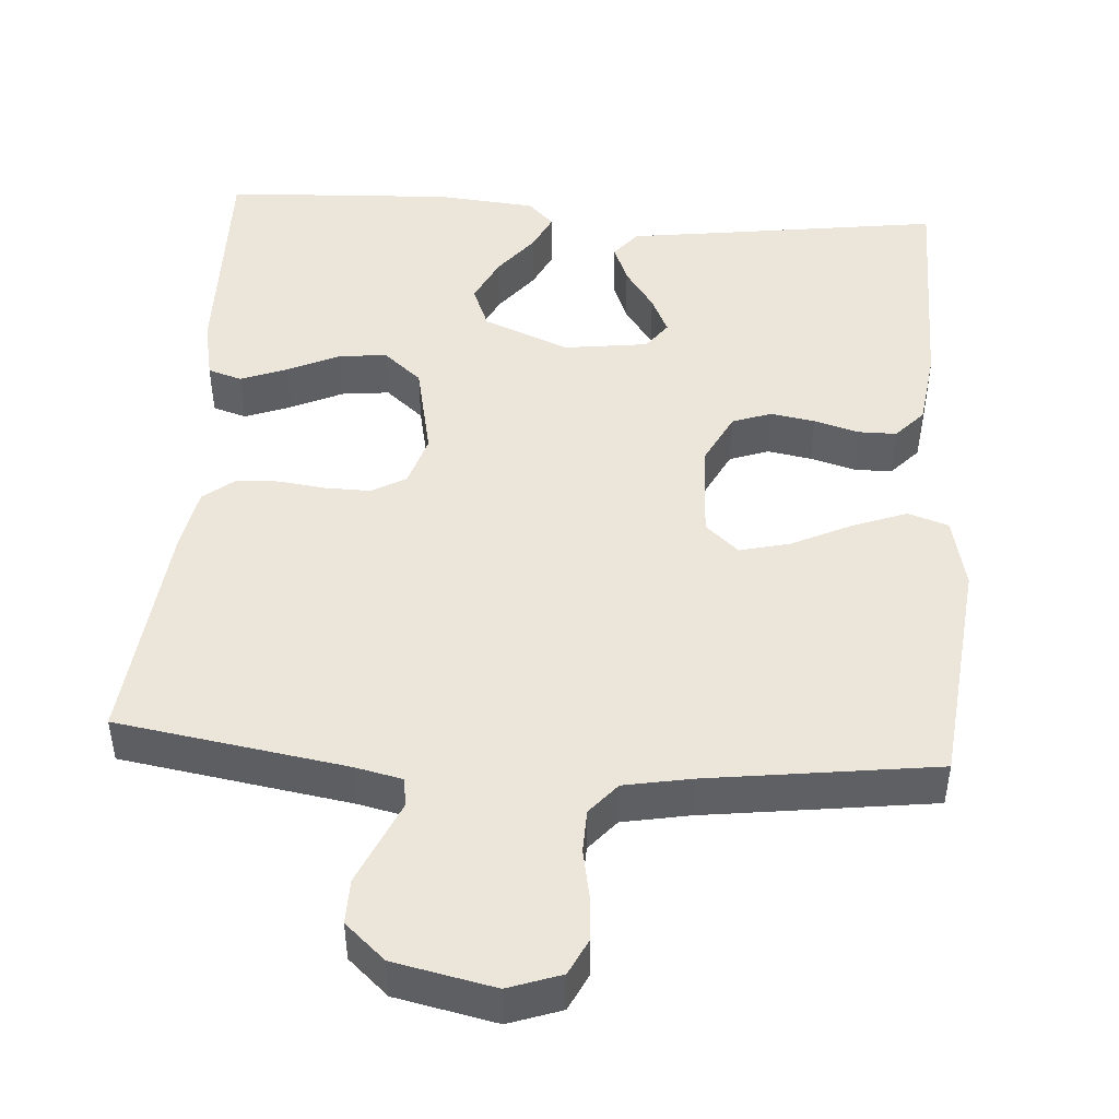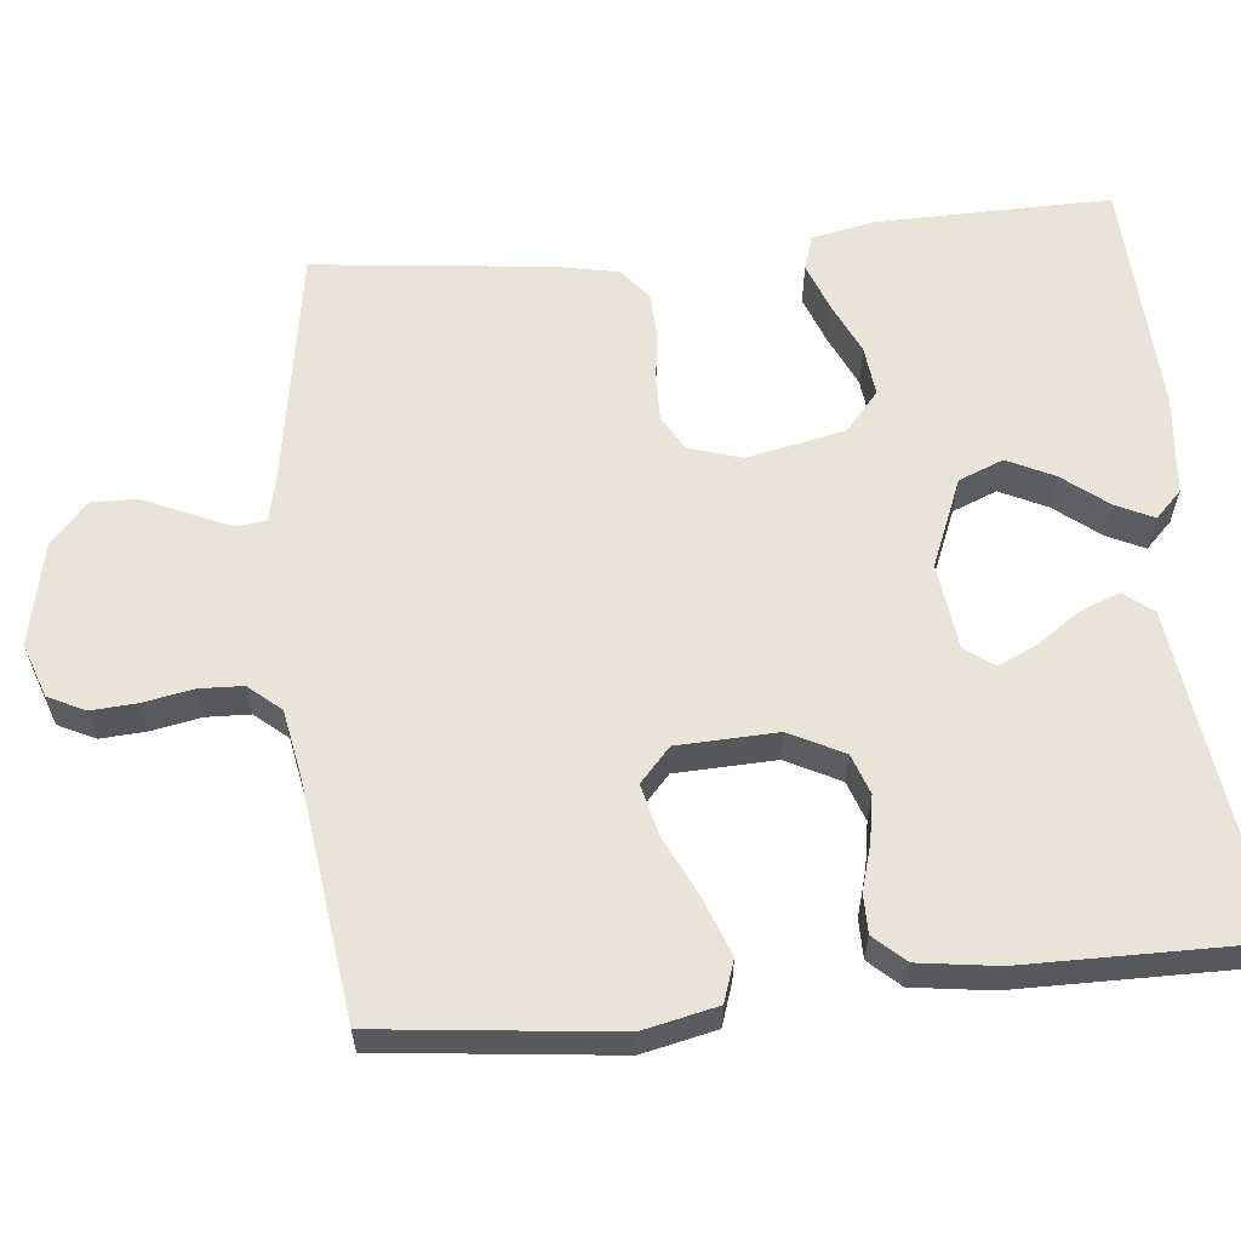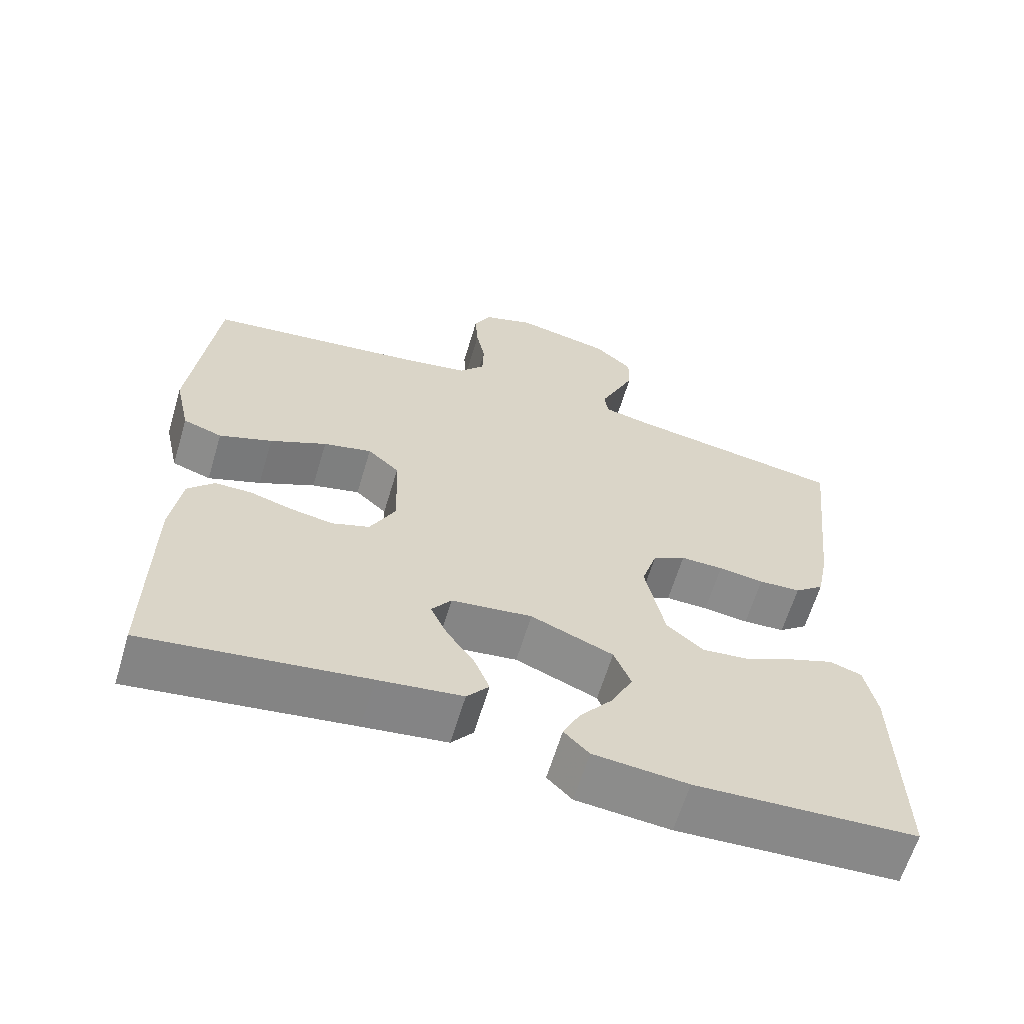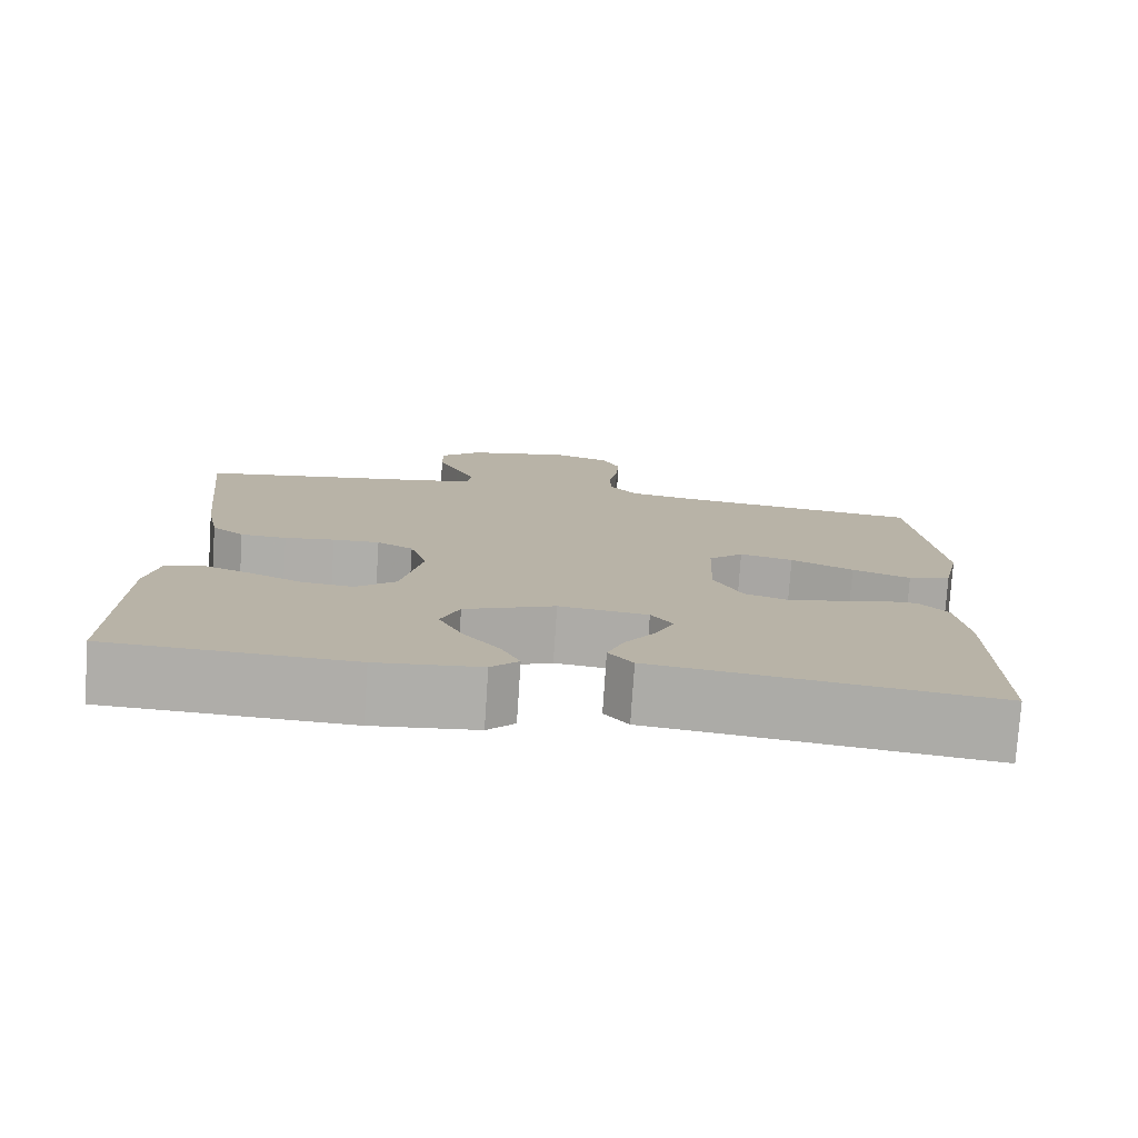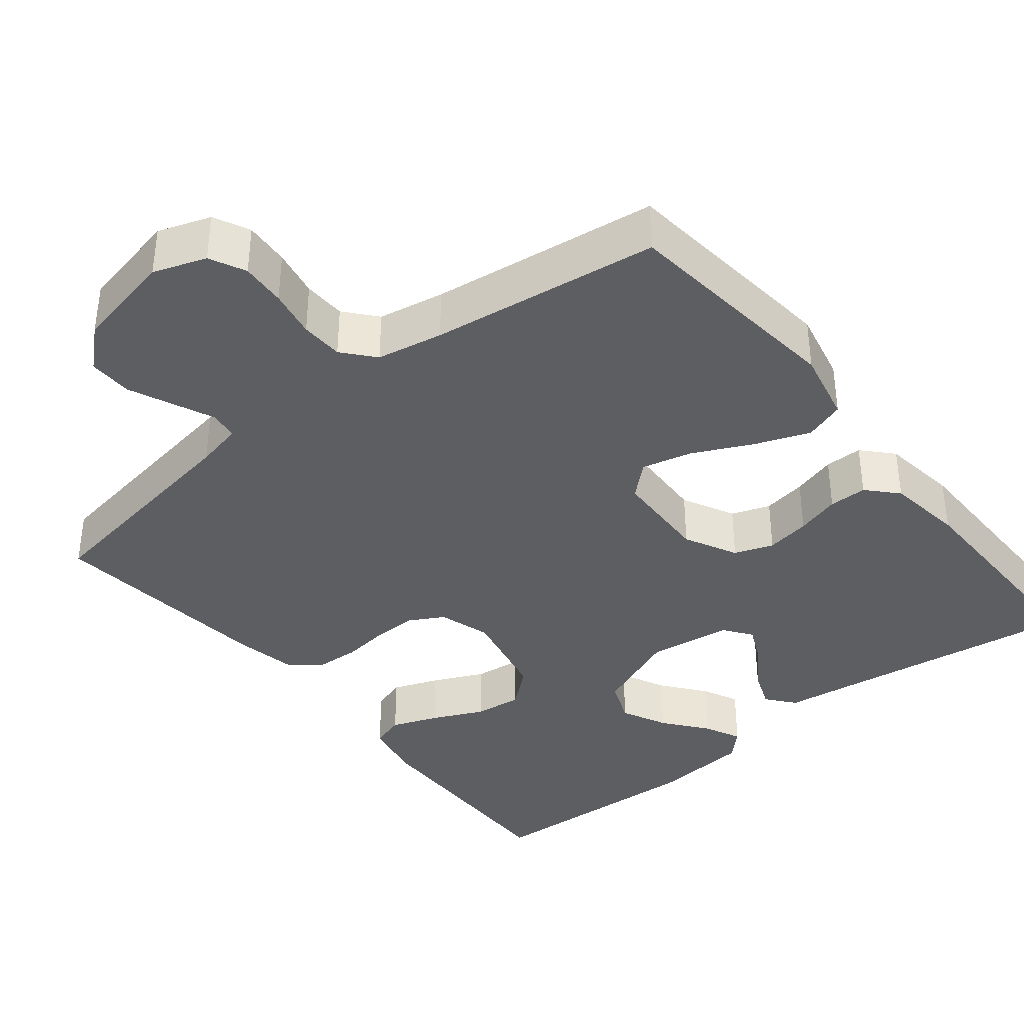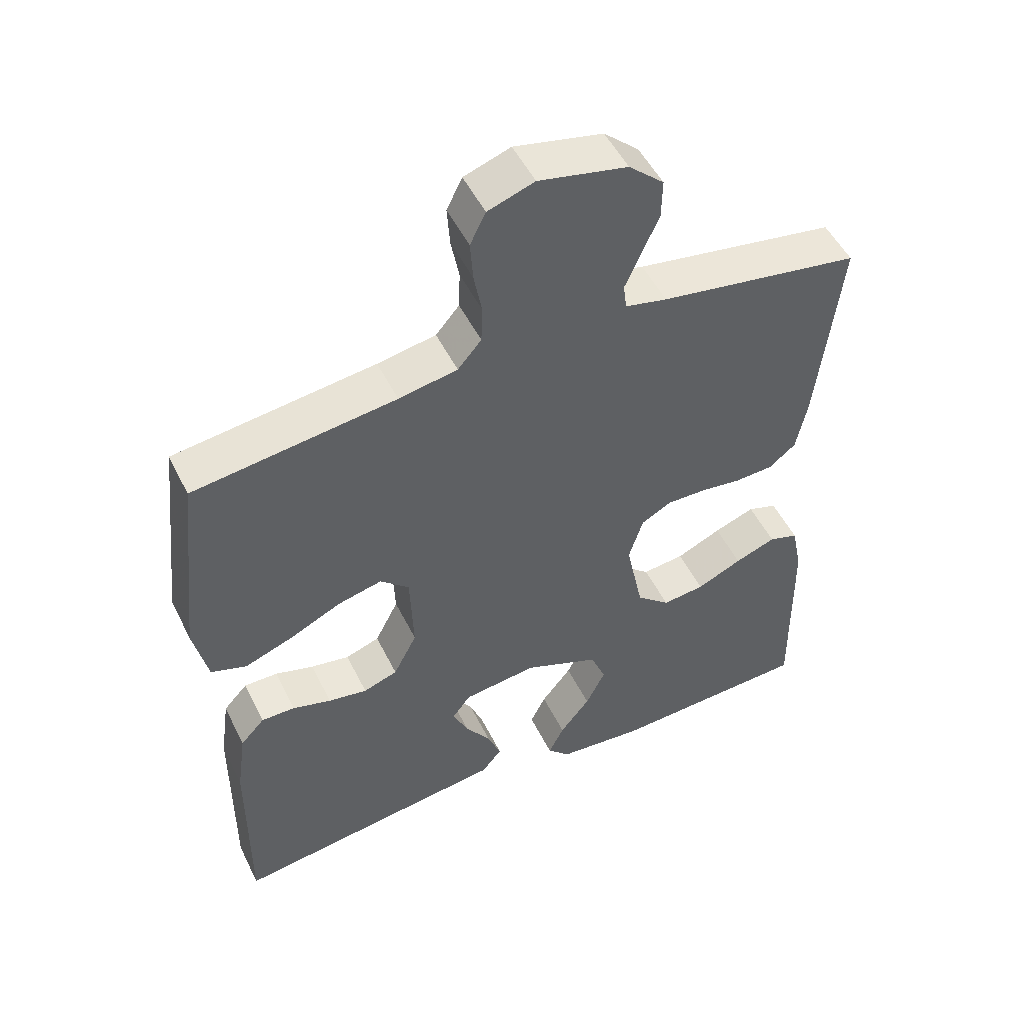
<metadata>
{"format":"obj","ext":"obj","renderer":"f3d","projection":"perspective","resolution":1024,"background":"white","views":[{"elev":46.7,"azim":3.9,"up":"+Y"},{"elev":60.8,"azim":84.3,"up":"+Y"},{"elev":-63.3,"azim":163.3,"up":"+Z"},{"elev":-77.5,"azim":-3.8,"up":"+Z"},{"elev":-37.9,"azim":38.7,"up":"+Y"},{"elev":50.9,"azim":154.3,"up":"+Z"}]}
</metadata>
<code>
v 0.5 0.07 0.5
v 0.533 0.07 0.2
v 0.512 0.07 0.105
v 0.459 0.07 0.087
v 0.387 0.07 0.114
v 0.31 0.07 0.151
v 0.244 0.07 0.167
v 0.201 0.07 0.128
v 0.196 0.07 0
v 0.231 0.07 -0.069
v 0.282 0.07 -0.087
v 0.34 0.07 -0.077
v 0.398 0.07 -0.06
v 0.448 0.07 -0.06
v 0.484 0.07 -0.099
v 0.498 0.07 -0.2
v 0.5 0.07 -0.5
v 0.2 0.07 -0.459
v 0.086 0.07 -0.444
v 0.056 0.07 -0.407
v 0.076 0.07 -0.356
v 0.114 0.07 -0.301
v 0.137 0.07 -0.251
v 0.11 0.07 -0.214
v 0 0.07 -0.2
v -0.112 0.07 -0.246
v -0.135 0.07 -0.303
v -0.106 0.07 -0.363
v -0.061 0.07 -0.42
v -0.038 0.07 -0.468
v -0.072 0.07 -0.502
v -0.2 0.07 -0.514
v -0.5 0.07 -0.5
v -0.495 0.07 -0.2
v -0.479 0.07 -0.121
v -0.435 0.07 -0.107
v -0.374 0.07 -0.13
v -0.307 0.07 -0.161
v -0.244 0.07 -0.168
v -0.194 0.07 -0.125
v -0.168 0.07 0
v -0.189 0.07 0.068
v -0.234 0.07 0.093
v -0.292 0.07 0.092
v -0.354 0.07 0.084
v -0.411 0.07 0.087
v -0.451 0.07 0.119
v -0.467 0.07 0.2
v -0.5 0.07 0.5
v -0.2 0.07 0.549
v -0.138 0.07 0.563
v -0.133 0.07 0.601
v -0.156 0.07 0.653
v -0.182 0.07 0.712
v -0.183 0.07 0.77
v -0.131 0.07 0.817
v 0 0.07 0.845
v 0.069 0.07 0.821
v 0.092 0.07 0.774
v 0.088 0.07 0.715
v 0.076 0.07 0.652
v 0.078 0.07 0.596
v 0.113 0.07 0.555
v 0.2 0.07 0.539
v 0.5 0 0.5
v 0.533 0 0.2
v 0.512 0 0.105
v 0.459 0 0.087
v 0.387 0 0.114
v 0.31 0 0.151
v 0.244 0 0.167
v 0.201 0 0.128
v 0.196 0 0
v 0.231 0 -0.069
v 0.282 0 -0.087
v 0.34 0 -0.077
v 0.398 0 -0.06
v 0.448 0 -0.06
v 0.484 0 -0.099
v 0.498 0 -0.2
v 0.5 0 -0.5
v 0.2 0 -0.459
v 0.086 0 -0.444
v 0.056 0 -0.407
v 0.076 0 -0.356
v 0.114 0 -0.301
v 0.137 0 -0.251
v 0.11 0 -0.214
v 0 0 -0.2
v -0.112 0 -0.246
v -0.135 0 -0.303
v -0.106 0 -0.363
v -0.061 0 -0.42
v -0.038 0 -0.468
v -0.072 0 -0.502
v -0.2 0 -0.514
v -0.5 0 -0.5
v -0.495 0 -0.2
v -0.479 0 -0.121
v -0.435 0 -0.107
v -0.374 0 -0.13
v -0.307 0 -0.161
v -0.244 0 -0.168
v -0.194 0 -0.125
v -0.168 0 0
v -0.189 0 0.068
v -0.234 0 0.093
v -0.292 0 0.092
v -0.354 0 0.084
v -0.411 0 0.087
v -0.451 0 0.119
v -0.467 0 0.2
v -0.5 0 0.5
v -0.2 0 0.549
v -0.138 0 0.563
v -0.133 0 0.601
v -0.156 0 0.653
v -0.182 0 0.712
v -0.183 0 0.77
v -0.131 0 0.817
v 0 0 0.845
v 0.069 0 0.821
v 0.092 0 0.774
v 0.088 0 0.715
v 0.076 0 0.652
v 0.078 0 0.596
v 0.113 0 0.555
v 0.2 0 0.539
f 59 60 61
f 58 59 61
f 57 58 61
f 56 57 61
f 55 56 61
f 54 55 61
f 53 54 61
f 52 53 61
f 51 52 61 62
f 50 51 62 63
f 50 63 64
f 49 50 64
f 48 49 64
f 47 48 64
f 46 47 64
f 45 46 64
f 44 45 64
f 36 37 38
f 35 36 38
f 34 35 38
f 33 34 38
f 32 33 38
f 31 32 38
f 30 31 38
f 29 30 38
f 28 29 38
f 27 28 38 39
f 26 27 39 40
f 20 21 22
f 19 20 22
f 18 19 22
f 18 22 23
f 17 18 23
f 16 17 23
f 15 16 23
f 14 15 23
f 13 14 23
f 12 13 23
f 11 12 23 24
f 4 5 6
f 3 4 6
f 2 3 6
f 1 2 6
f 64 1 6
f 64 6 7
f 64 7 8
f 44 64 8
f 43 44 8
f 42 43 8 9
f 41 42 9 10
f 40 41 10
f 26 40 10
f 25 26 10
f 10 11 24 25
f 125 124 123
f 125 123 122
f 125 122 121
f 125 121 120
f 125 120 119
f 125 119 118
f 125 118 117
f 125 117 116
f 126 125 116 115
f 127 126 115 114
f 128 127 114
f 128 114 113
f 128 113 112
f 128 112 111
f 128 111 110
f 128 110 109
f 128 109 108
f 102 101 100
f 102 100 99
f 102 99 98
f 102 98 97
f 102 97 96
f 102 96 95
f 102 95 94
f 102 94 93
f 102 93 92
f 103 102 92 91
f 104 103 91 90
f 86 85 84
f 86 84 83
f 86 83 82
f 87 86 82
f 87 82 81
f 87 81 80
f 87 80 79
f 87 79 78
f 87 78 77
f 87 77 76
f 88 87 76 75
f 70 69 68
f 70 68 67
f 70 67 66
f 70 66 65
f 70 65 128
f 71 70 128
f 72 71 128
f 72 128 108
f 72 108 107
f 73 72 107 106
f 74 73 106 105
f 74 105 104
f 74 104 90
f 74 90 89
f 89 88 75 74
f 1 65 66 2
f 2 66 67 3
f 3 67 68 4
f 4 68 69 5
f 5 69 70 6
f 6 70 71 7
f 7 71 72 8
f 8 72 73 9
f 9 73 74 10
f 10 74 75 11
f 11 75 76 12
f 12 76 77 13
f 13 77 78 14
f 14 78 79 15
f 15 79 80 16
f 16 80 81 17
f 17 81 82 18
f 18 82 83 19
f 19 83 84 20
f 20 84 85 21
f 21 85 86 22
f 22 86 87 23
f 23 87 88 24
f 24 88 89 25
f 25 89 90 26
f 26 90 91 27
f 27 91 92 28
f 28 92 93 29
f 29 93 94 30
f 30 94 95 31
f 31 95 96 32
f 32 96 97 33
f 33 97 98 34
f 34 98 99 35
f 35 99 100 36
f 36 100 101 37
f 37 101 102 38
f 38 102 103 39
f 39 103 104 40
f 40 104 105 41
f 41 105 106 42
f 42 106 107 43
f 43 107 108 44
f 44 108 109 45
f 45 109 110 46
f 46 110 111 47
f 47 111 112 48
f 48 112 113 49
f 49 113 114 50
f 50 114 115 51
f 51 115 116 52
f 52 116 117 53
f 53 117 118 54
f 54 118 119 55
f 55 119 120 56
f 56 120 121 57
f 57 121 122 58
f 58 122 123 59
f 59 123 124 60
f 60 124 125 61
f 61 125 126 62
f 62 126 127 63
f 63 127 128 64
f 64 128 65 1

</code>
